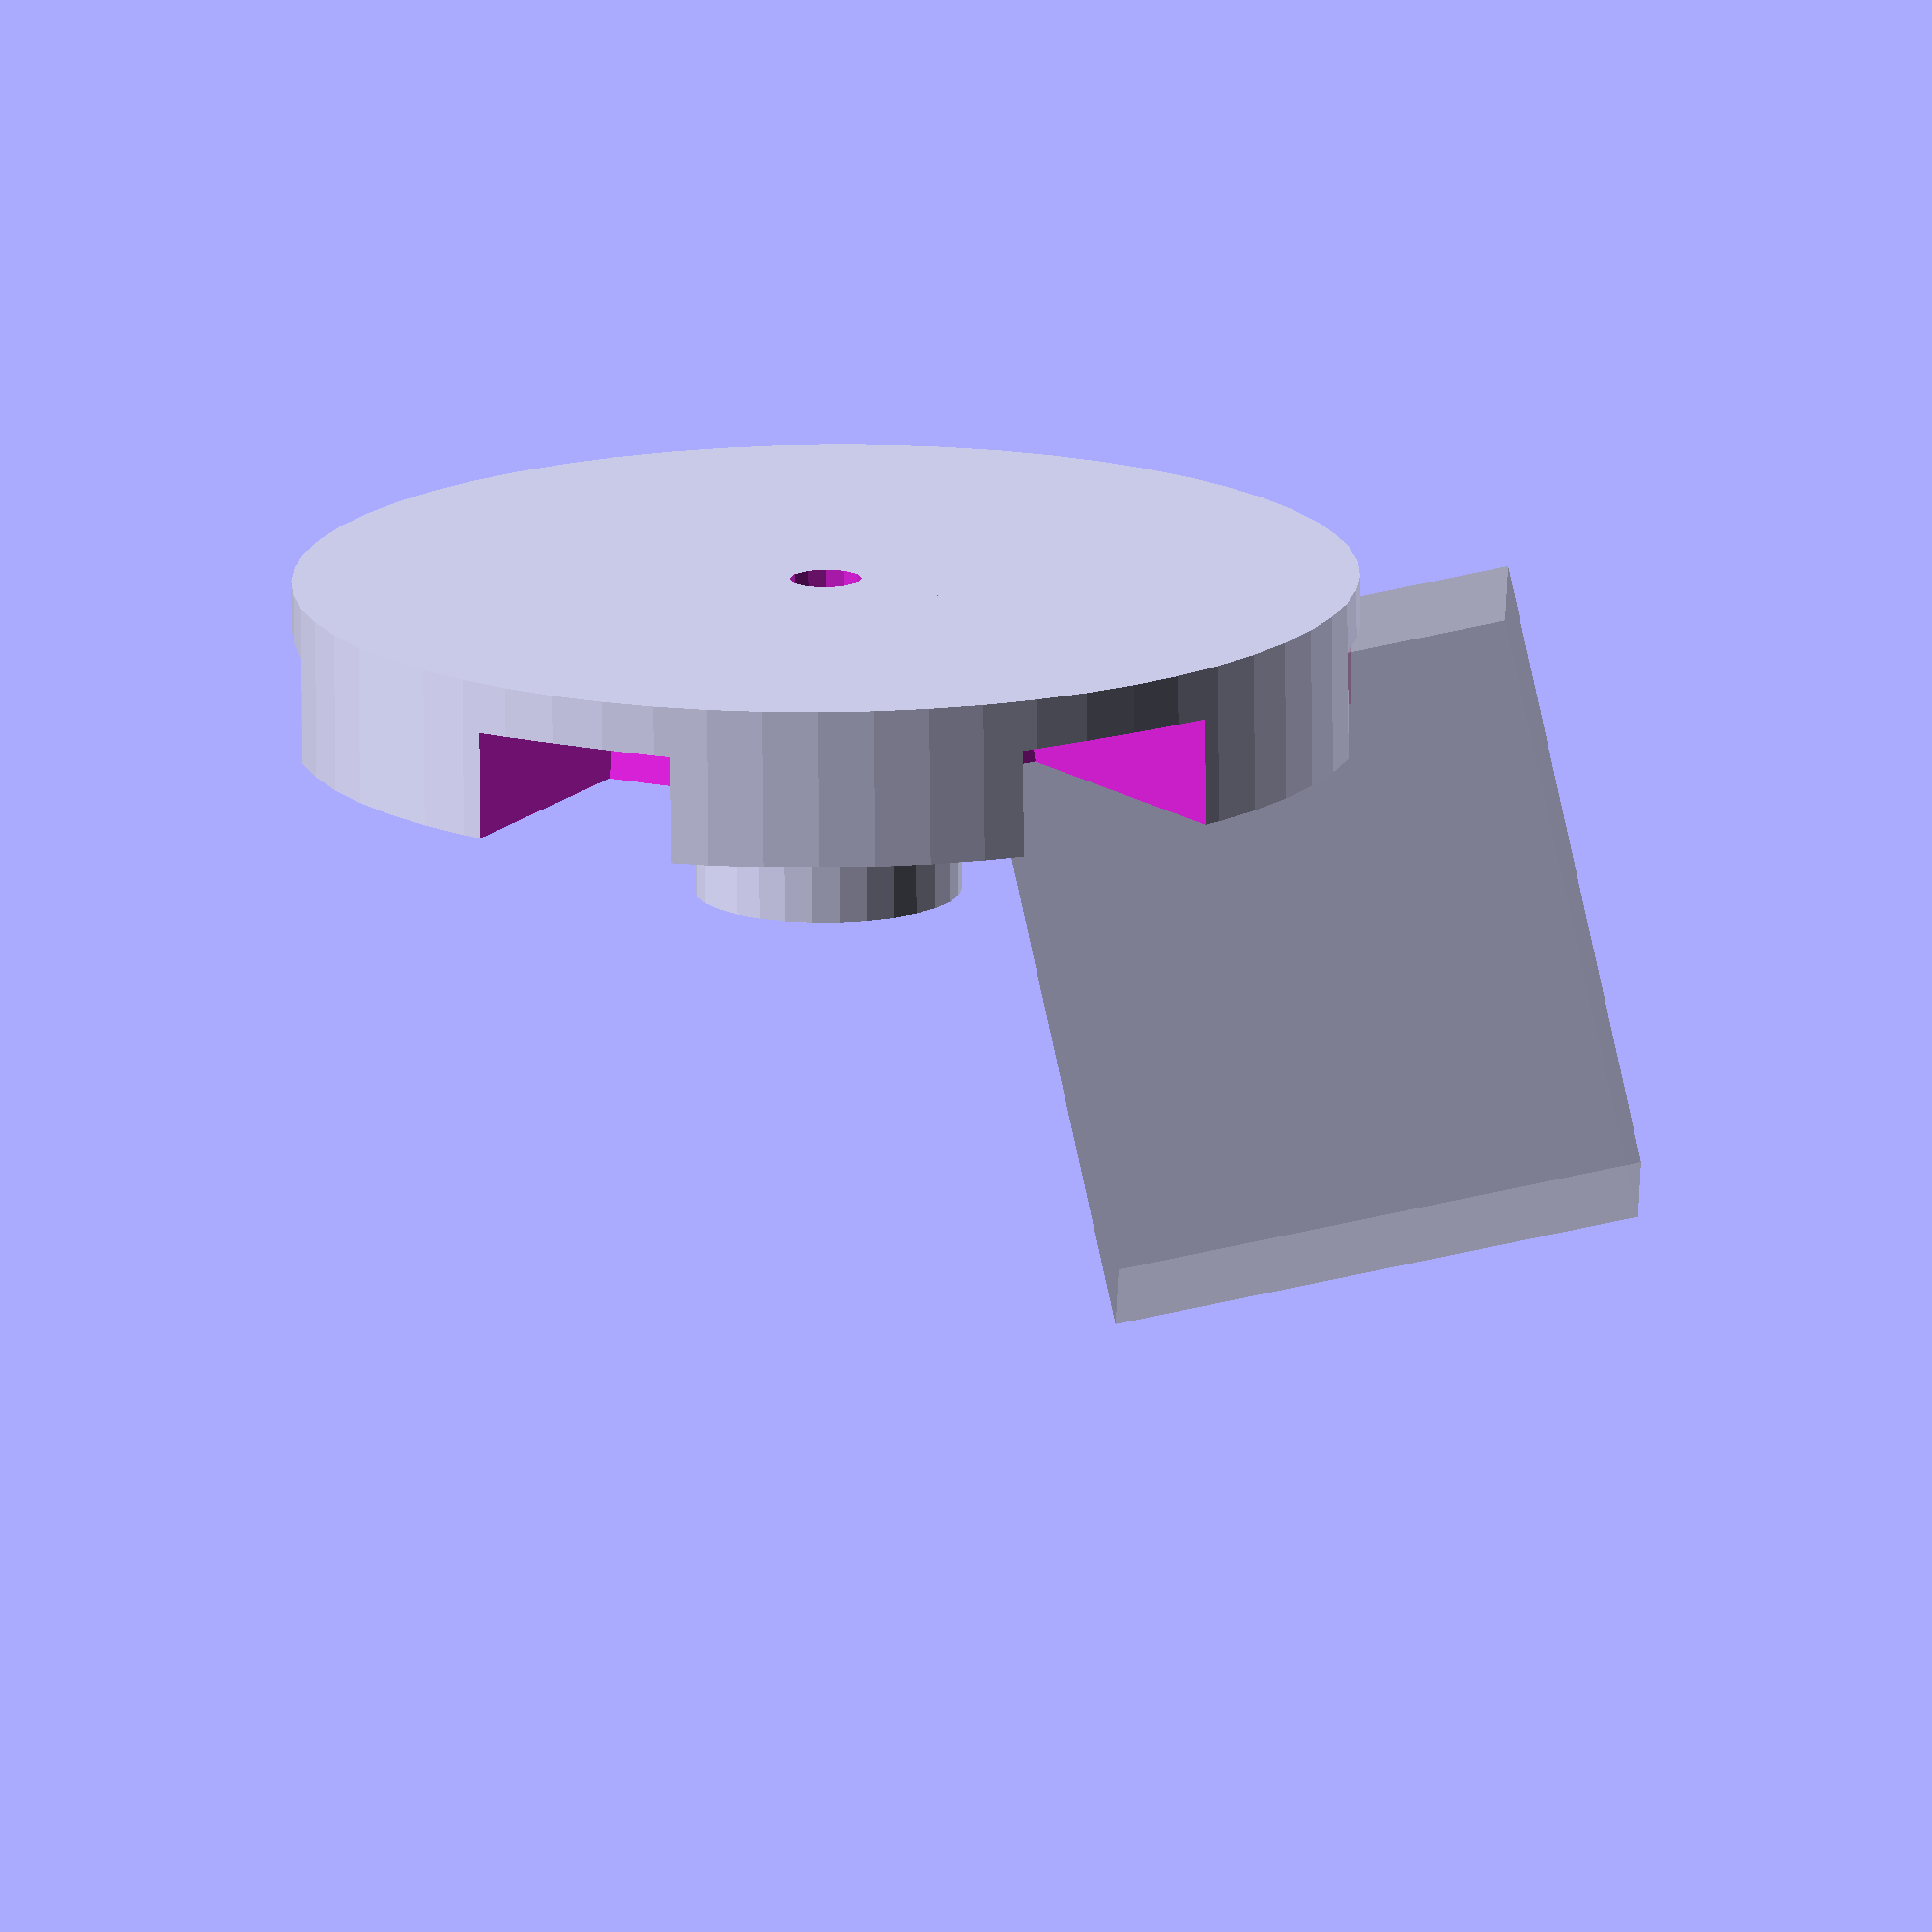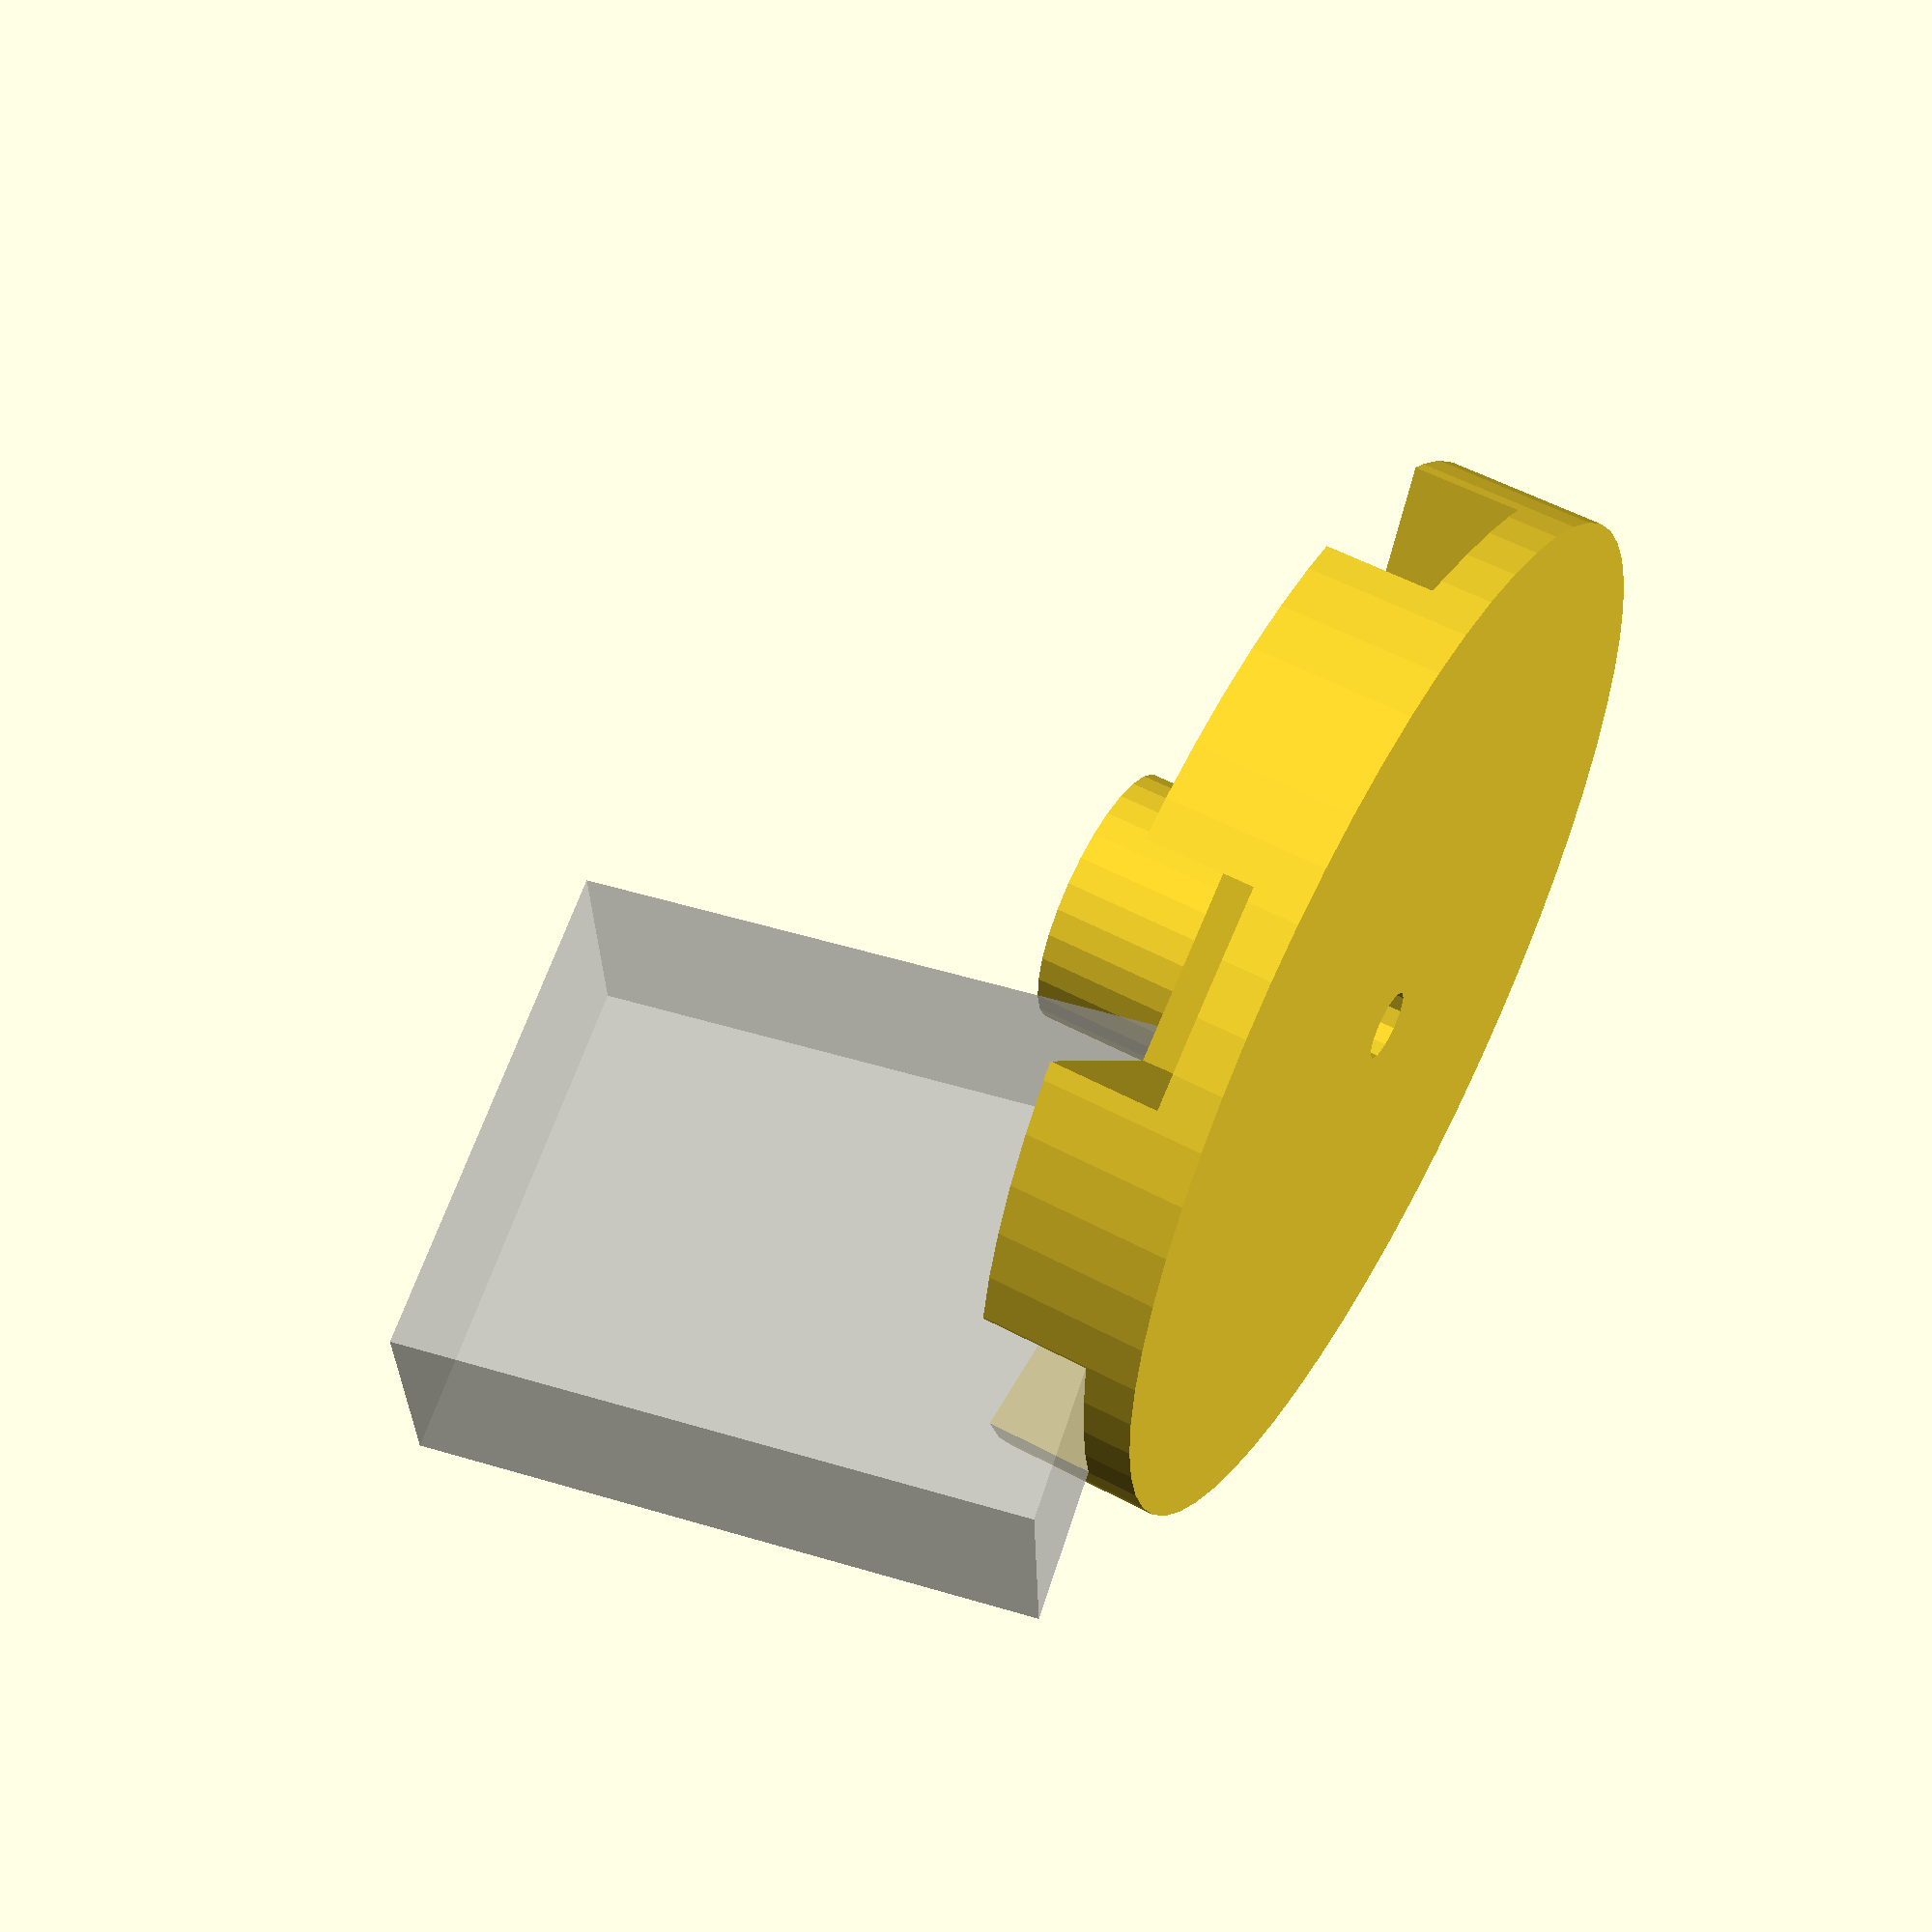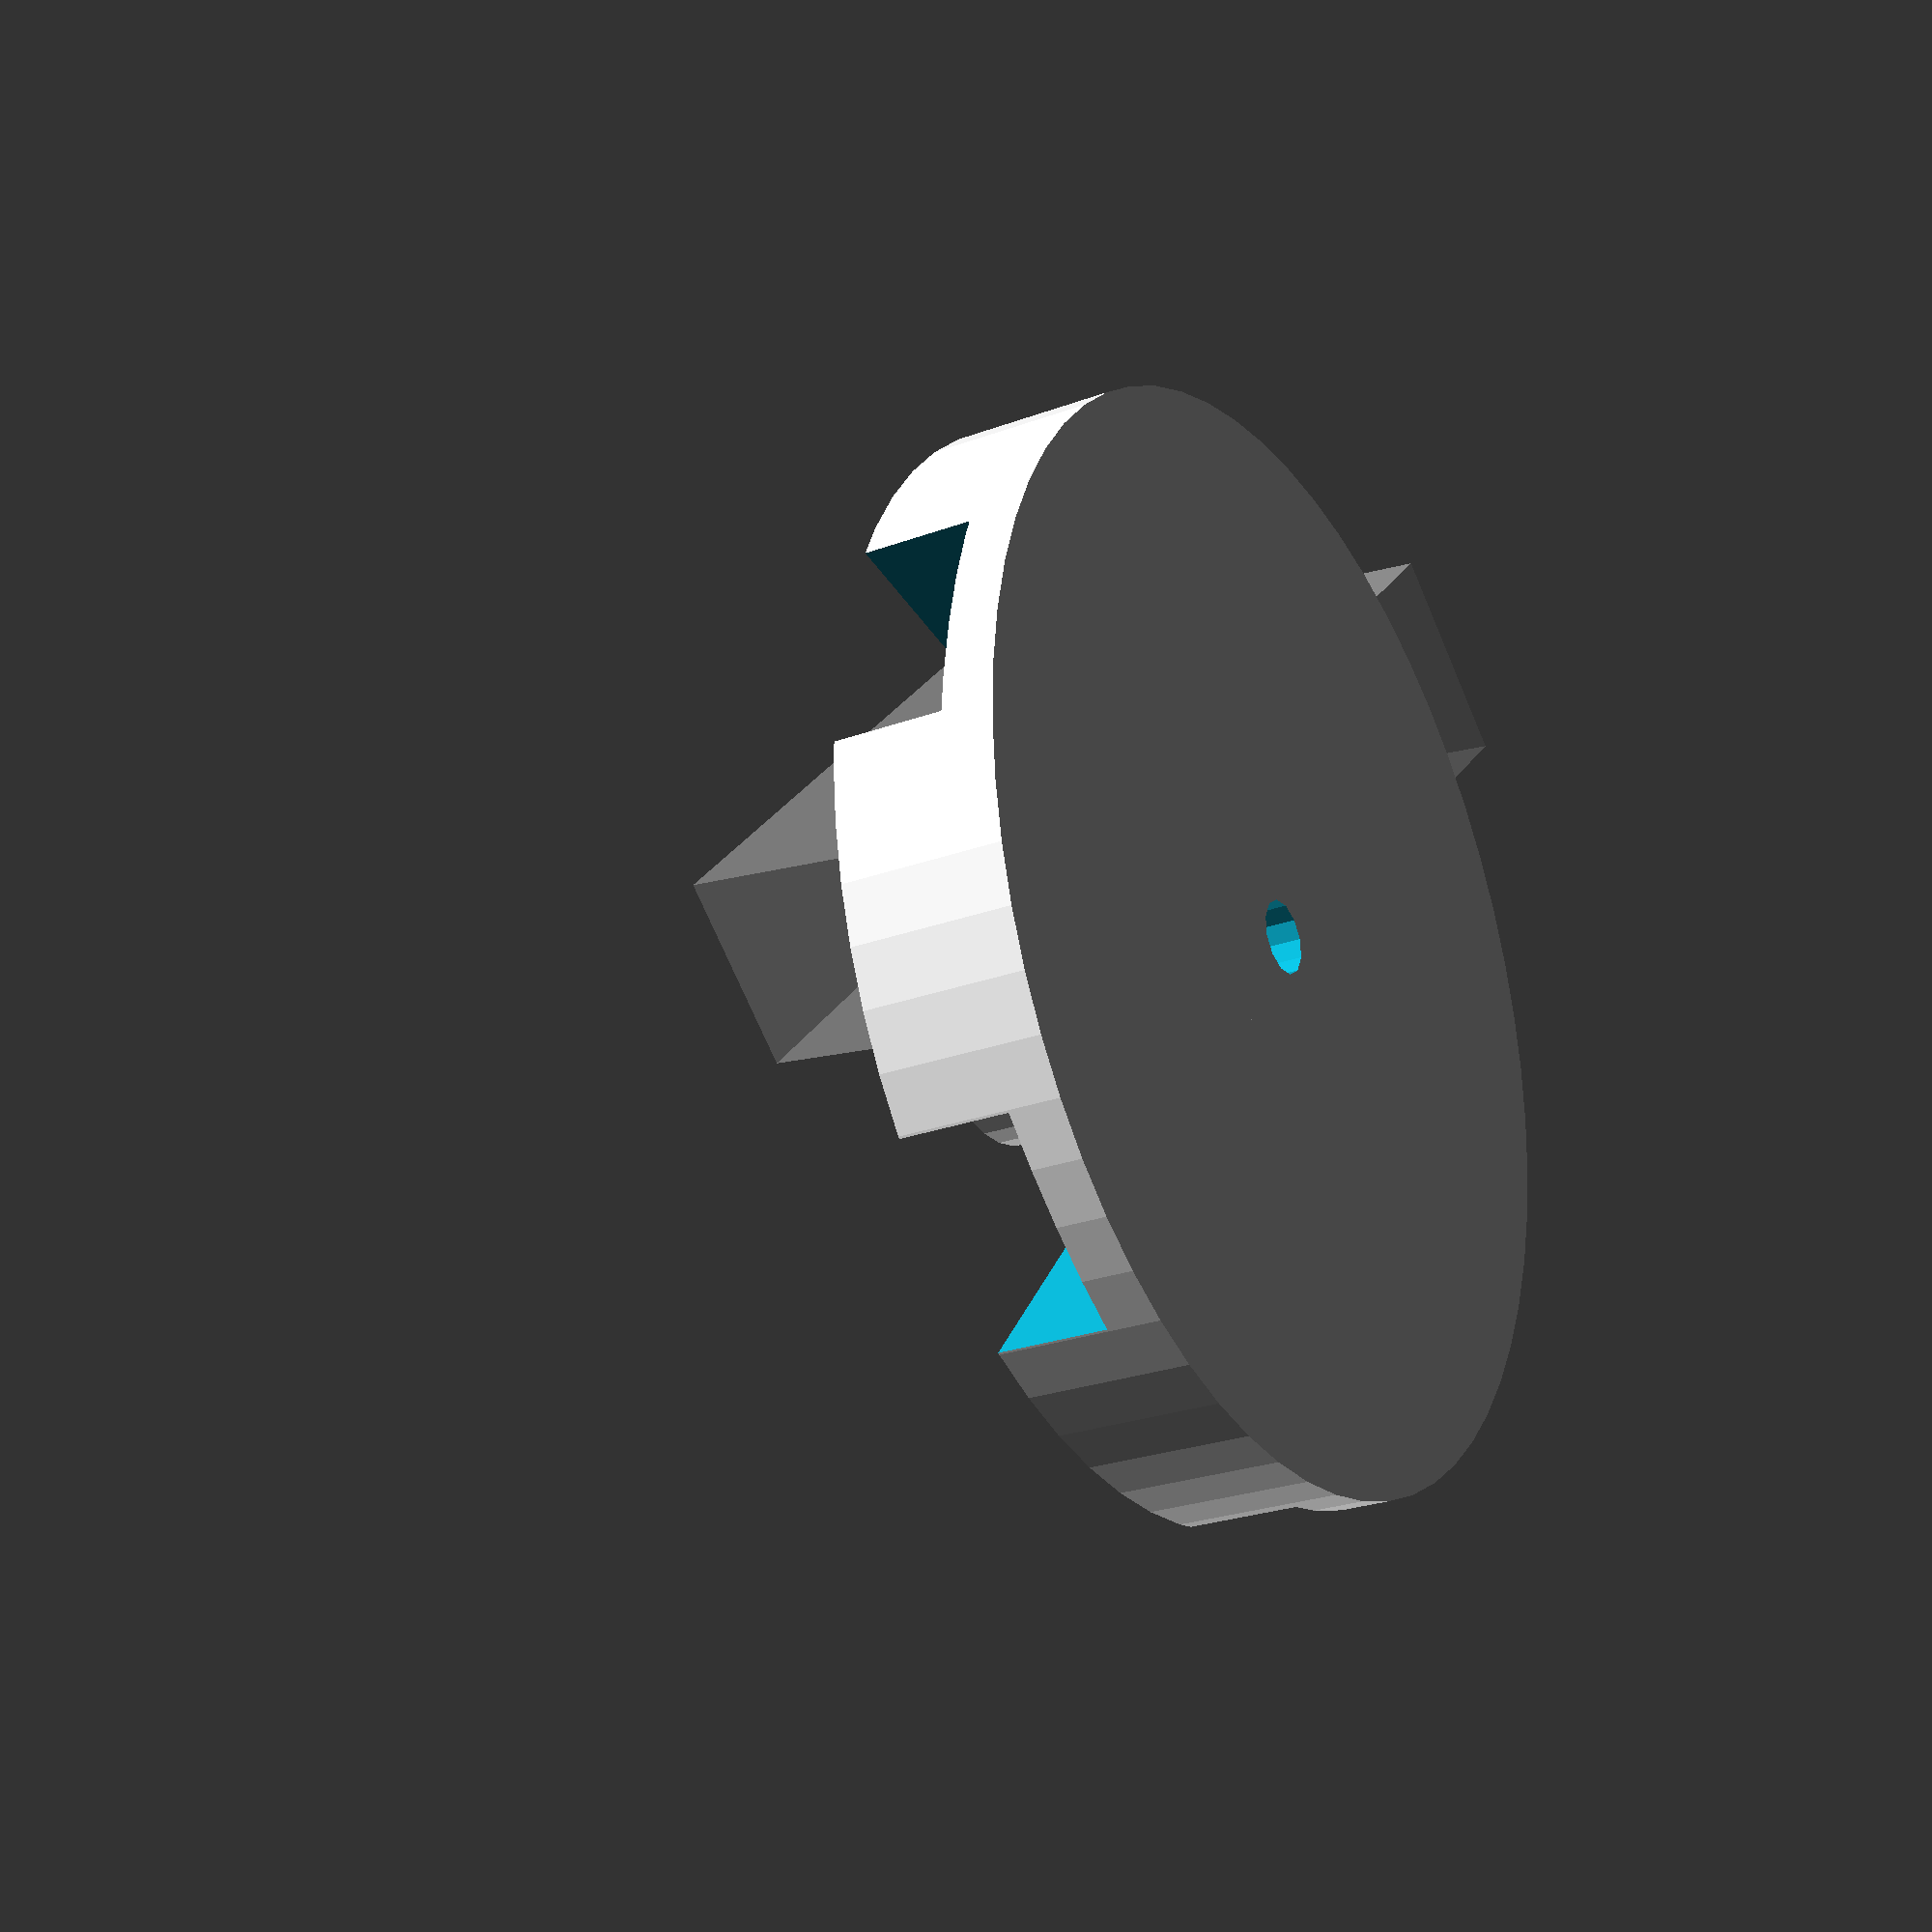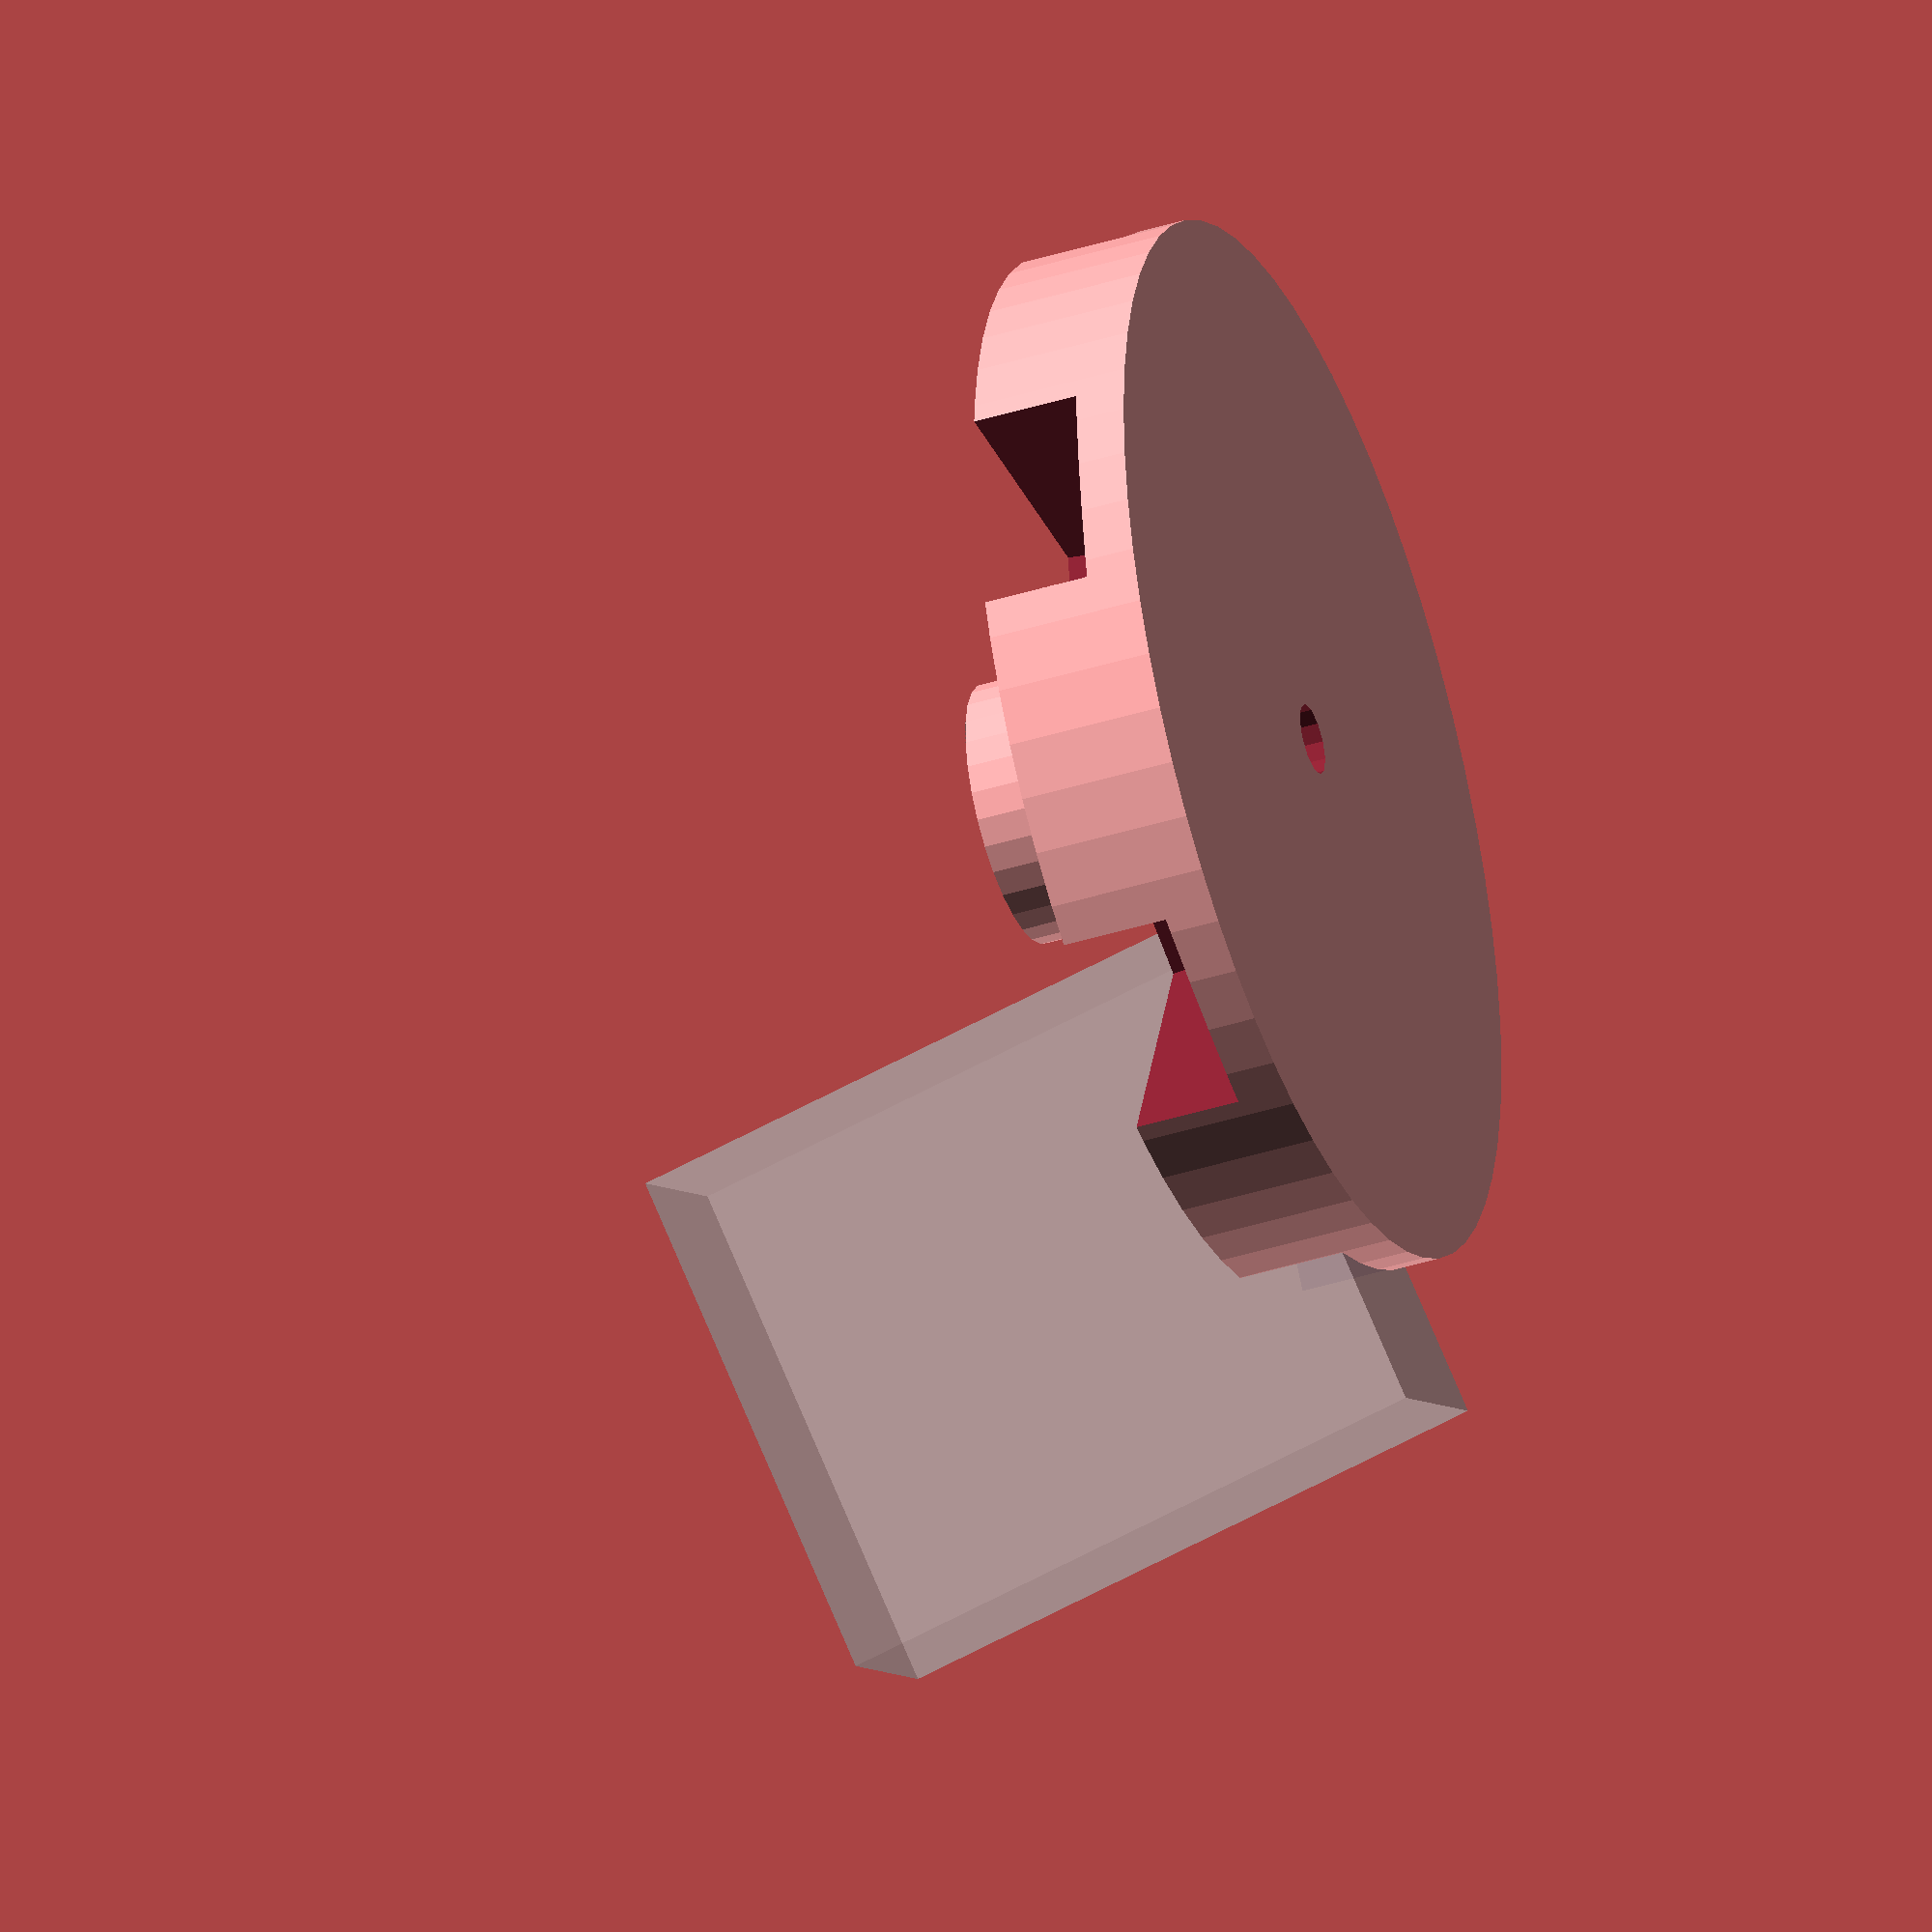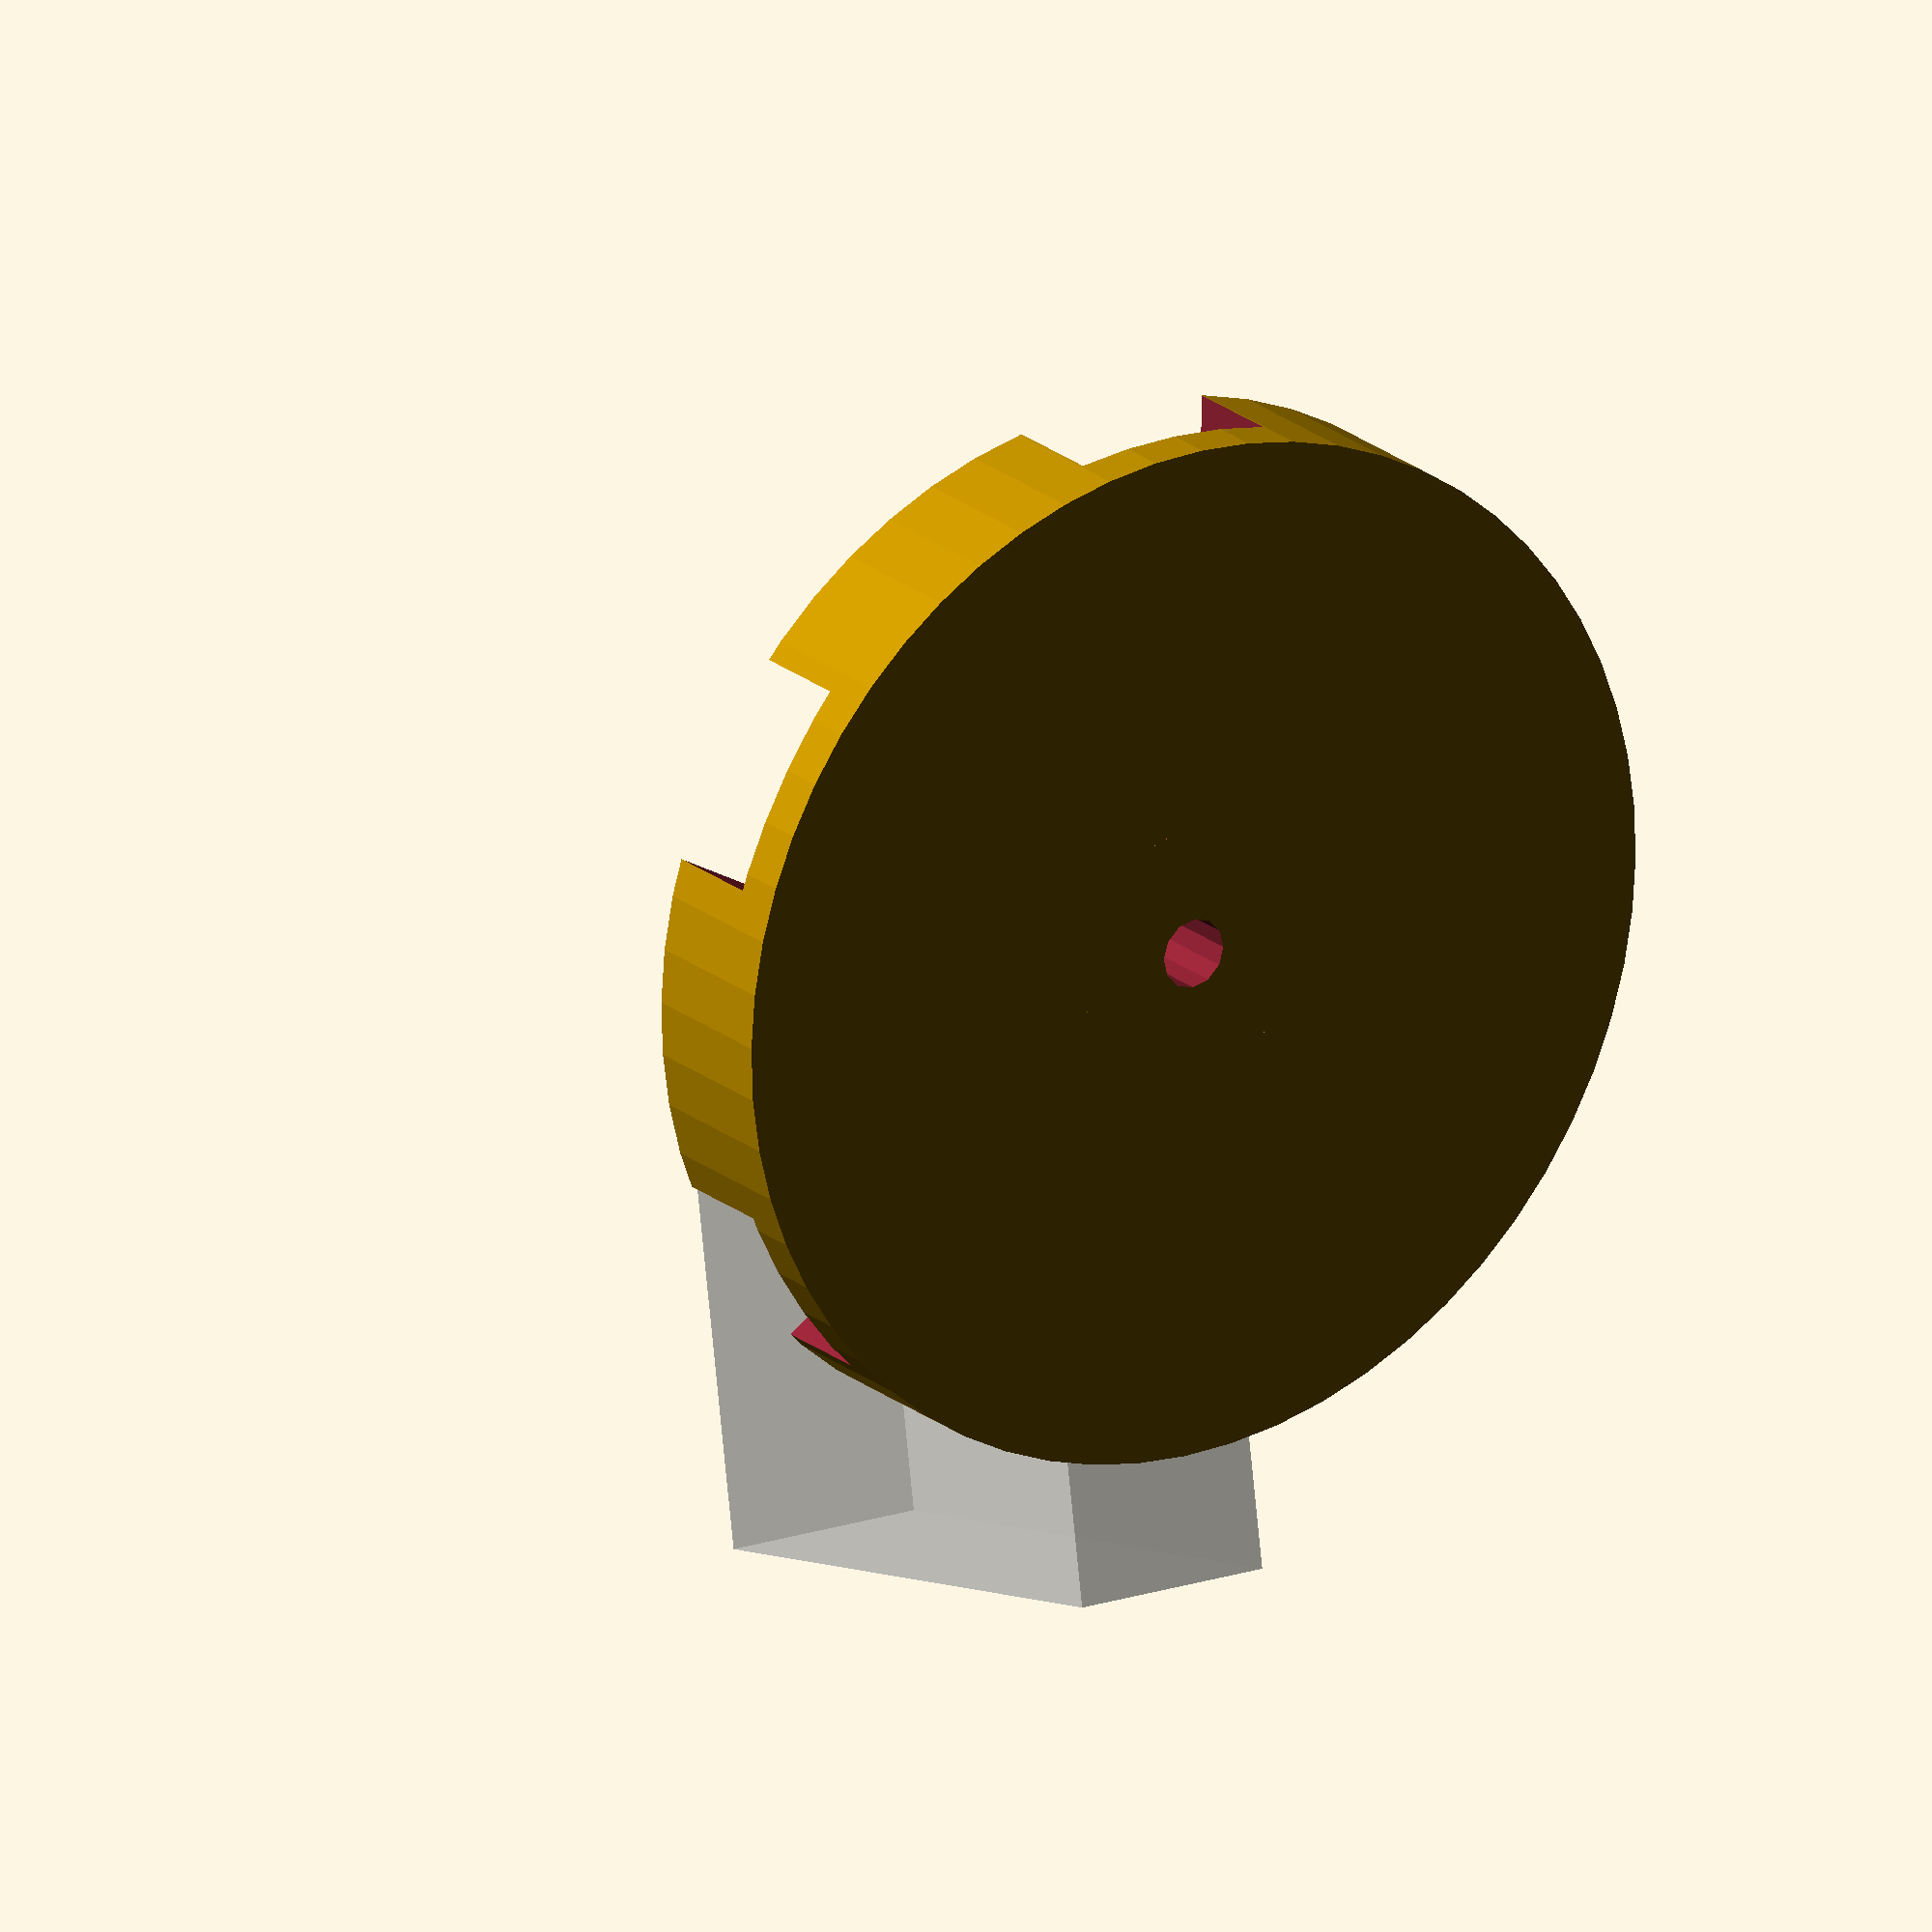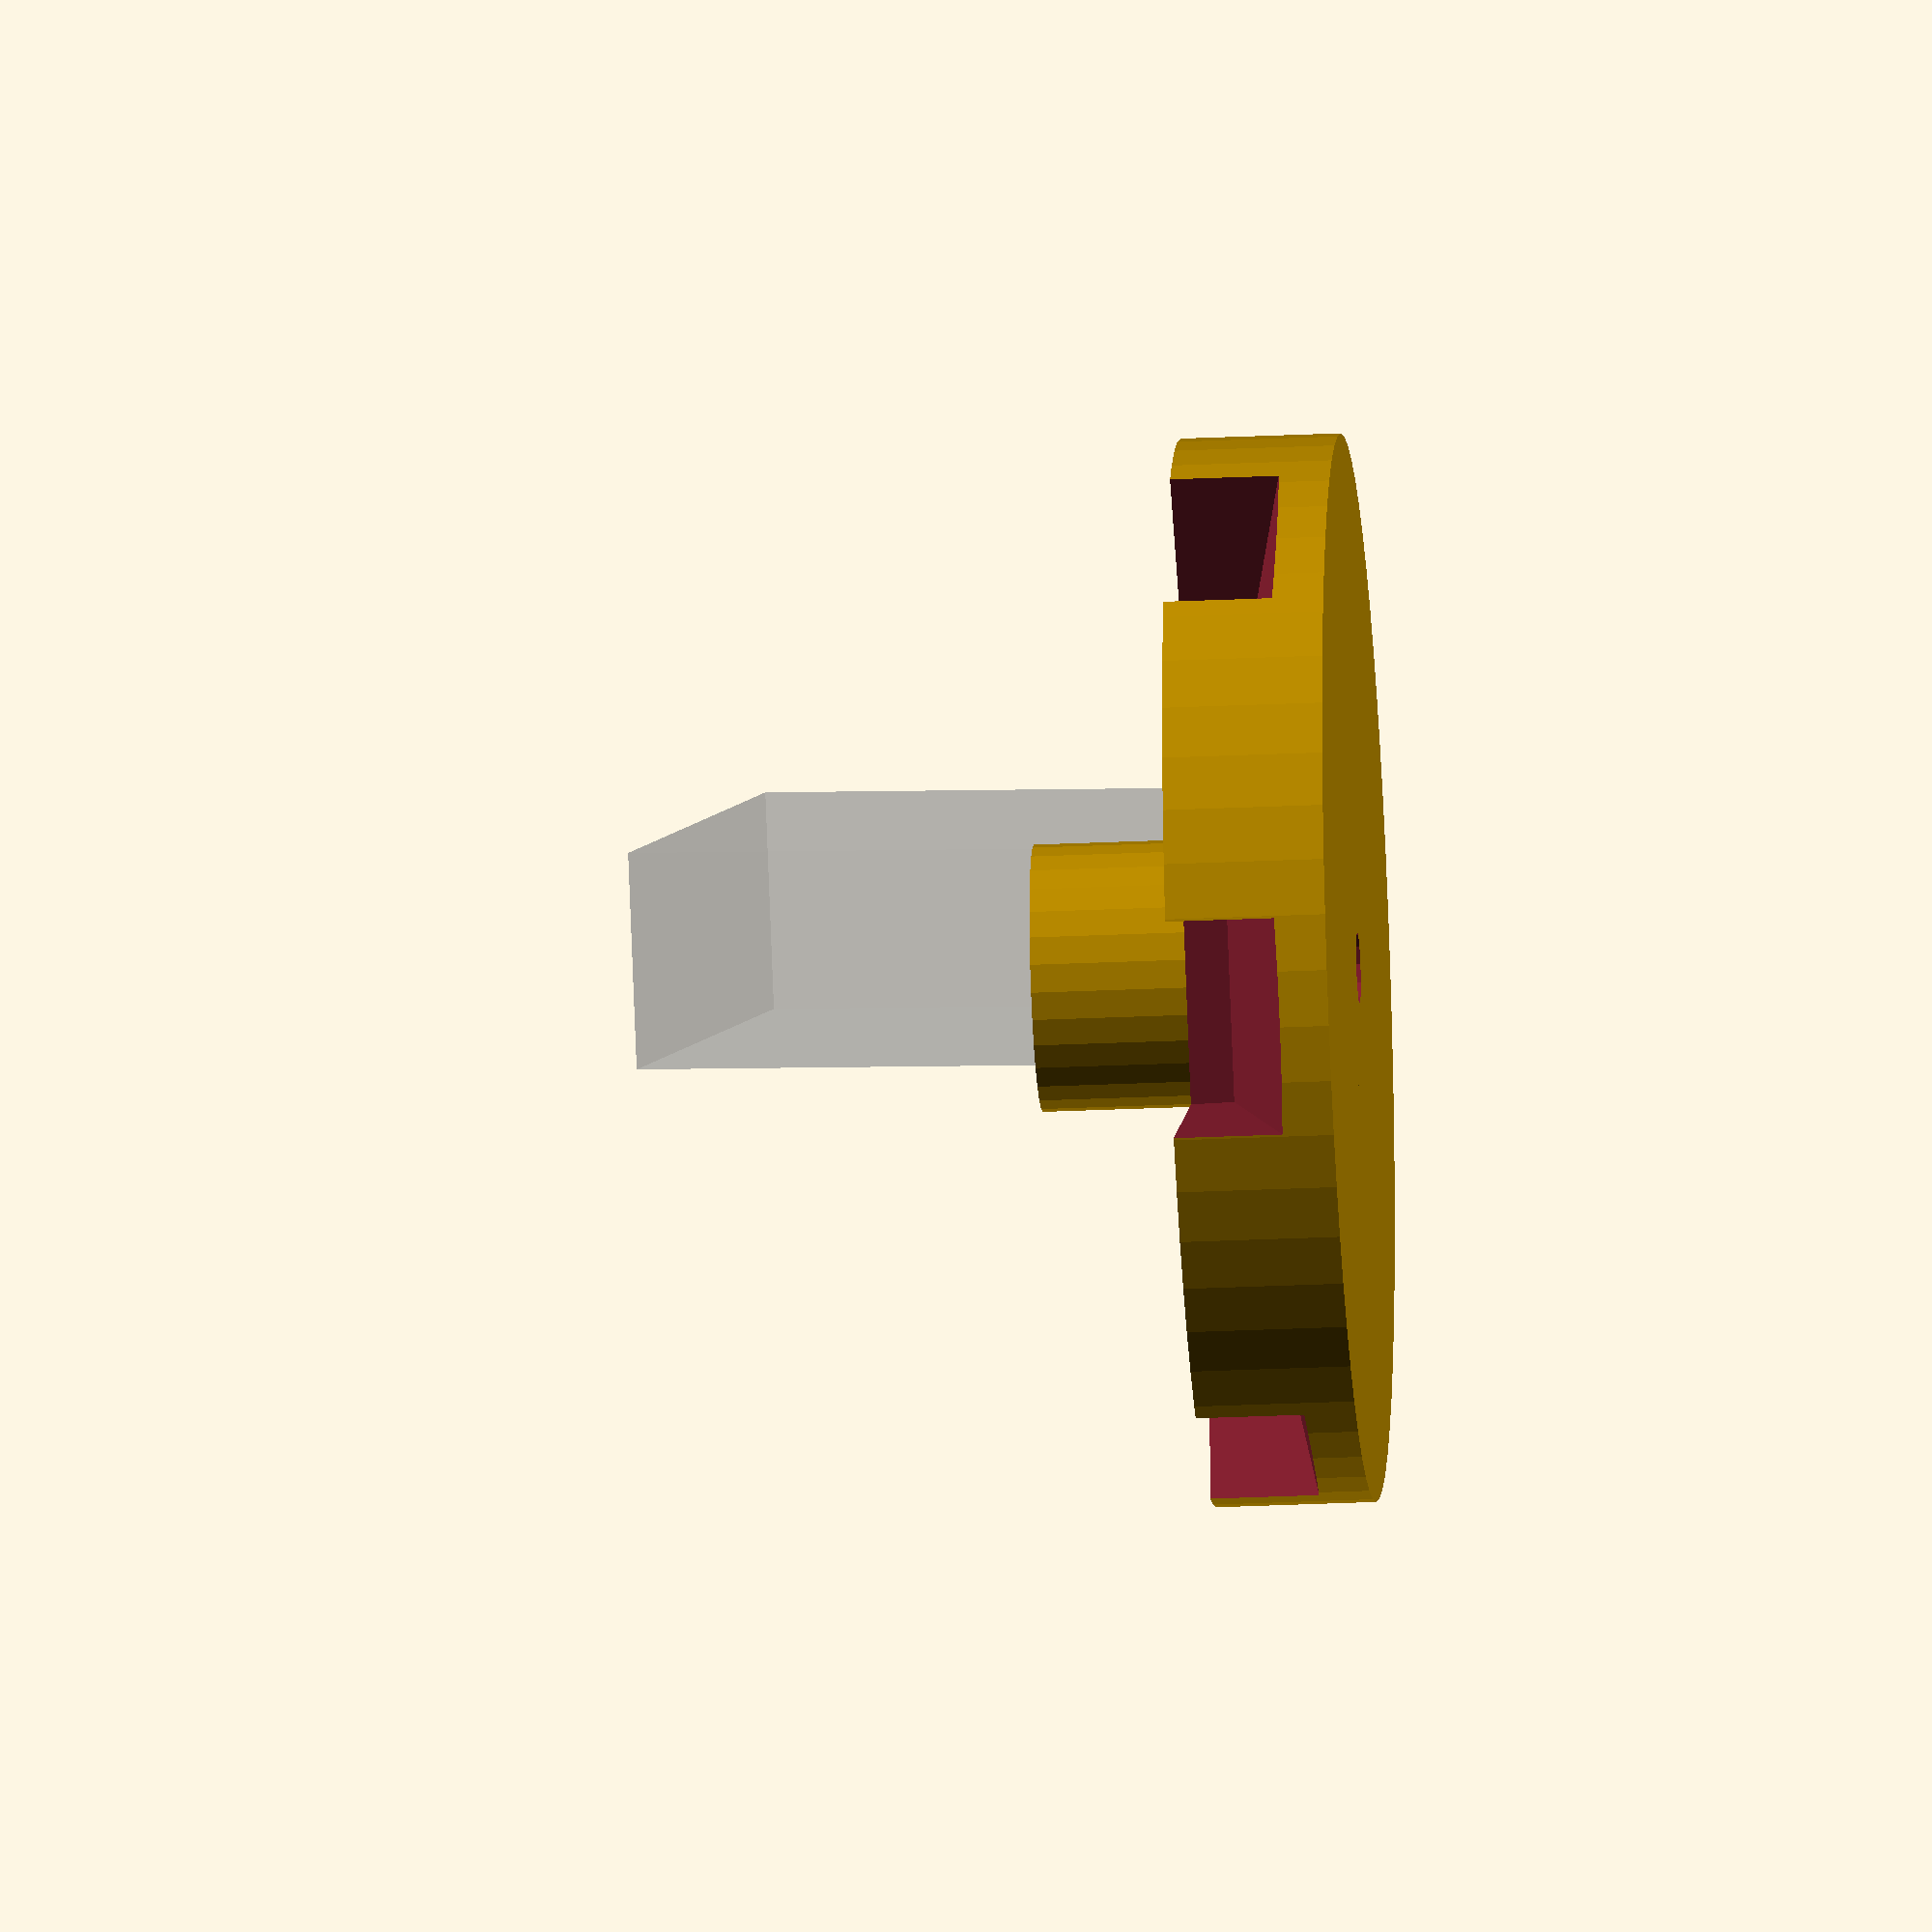
<openscad>
offset=-3;

difference(){
translate([0,0,offset])
cylinder(d=40,h=30,$fn=60,center=true);
cylinder(d=3.7,h=60,$fn=15,center=true);
rotate([0,0,0])//A
rotate([0,11.7,0])translate([18.45,0,0])
cube([20,8.15,23.55],center=true);
rotate([0,0,55.8])//B
rotate([0,11.7,0])translate([20.25,0,0])
cube([20,8.15,23.55],center=true);
rotate([0,0,180])//B
rotate([0,11.7,0])translate([20.25,0,0])
cube([20,8.15,23.55],center=true);
rotate([0,0,-55.8])//B
rotate([0,11.7,0])translate([20.25,0,0])
cube([20,8.15,23.55],center=true);
rotate([0,0,55.8+62.1])//C
rotate([0,11.7,0])translate([21.75,0,0])
cube([20,8.15,23.55],center=true);
rotate([0,0,-55.8-62.1])//C
rotate([0,11.7,0])translate([21.75,0,0])
cube([20,8.15,23.55],center=true);
translate([0,0,-12])cylinder(d=50,h=30);
}
difference(){
translate([0,0,-18])cylinder(d=10,h=12,$fn=30);
cylinder(d=2.7,h=100,$fn=12,center=true);
}

//difference(){
//translate([0,0,offset])
//cylinder(d=40,h=28,$fn=60,center=true);
//cylinder(d=3.7,h=60,$fn=15,center=true);
//rotate([0,0,0])//A
//rotate([0,11.7,0])translate([18.45,0,0])
//cube([20,8.15,23.55],center=true);
//rotate([0,0,55.8])//B
//rotate([0,11.7,0])translate([20.25,0,0])
//cube([20,8.15,23.55],center=true);
//rotate([0,0,180])//B
//rotate([0,11.7,0])translate([20.25,0,0])
//cube([20,8.15,23.55],center=true);
//rotate([0,0,-55.8])//B
//rotate([0,11.7,0])translate([20.25,0,0])
//cube([20,8.15,23.55],center=true);
//rotate([0,0,55.8+62.1])//C
//rotate([0,11.7,0])translate([21.75,0,0])
//cube([20,8.15,23.55],center=true);
//rotate([0,0,-55.8-62.1])//C
//rotate([0,11.7,0])translate([21.75,0,0])
//cube([20,8.15,23.55],center=true);
//translate([0,0,-23])cylinder(d=50,h=30);
//}

%rotate([0,0,0])
rotate([0,11.7,0])translate([18.45,0,0])
cube([20,8.15,23.55],center=true);

</openscad>
<views>
elev=255.5 azim=359.2 roll=359.5 proj=o view=wireframe
elev=305.2 azim=3.8 roll=119.5 proj=p view=solid
elev=25.4 azim=229.5 roll=121.0 proj=p view=wireframe
elev=221.5 azim=306.1 roll=69.3 proj=o view=solid
elev=339.5 azim=88.9 roll=145.8 proj=o view=solid
elev=209.2 azim=35.4 roll=86.1 proj=o view=solid
</views>
